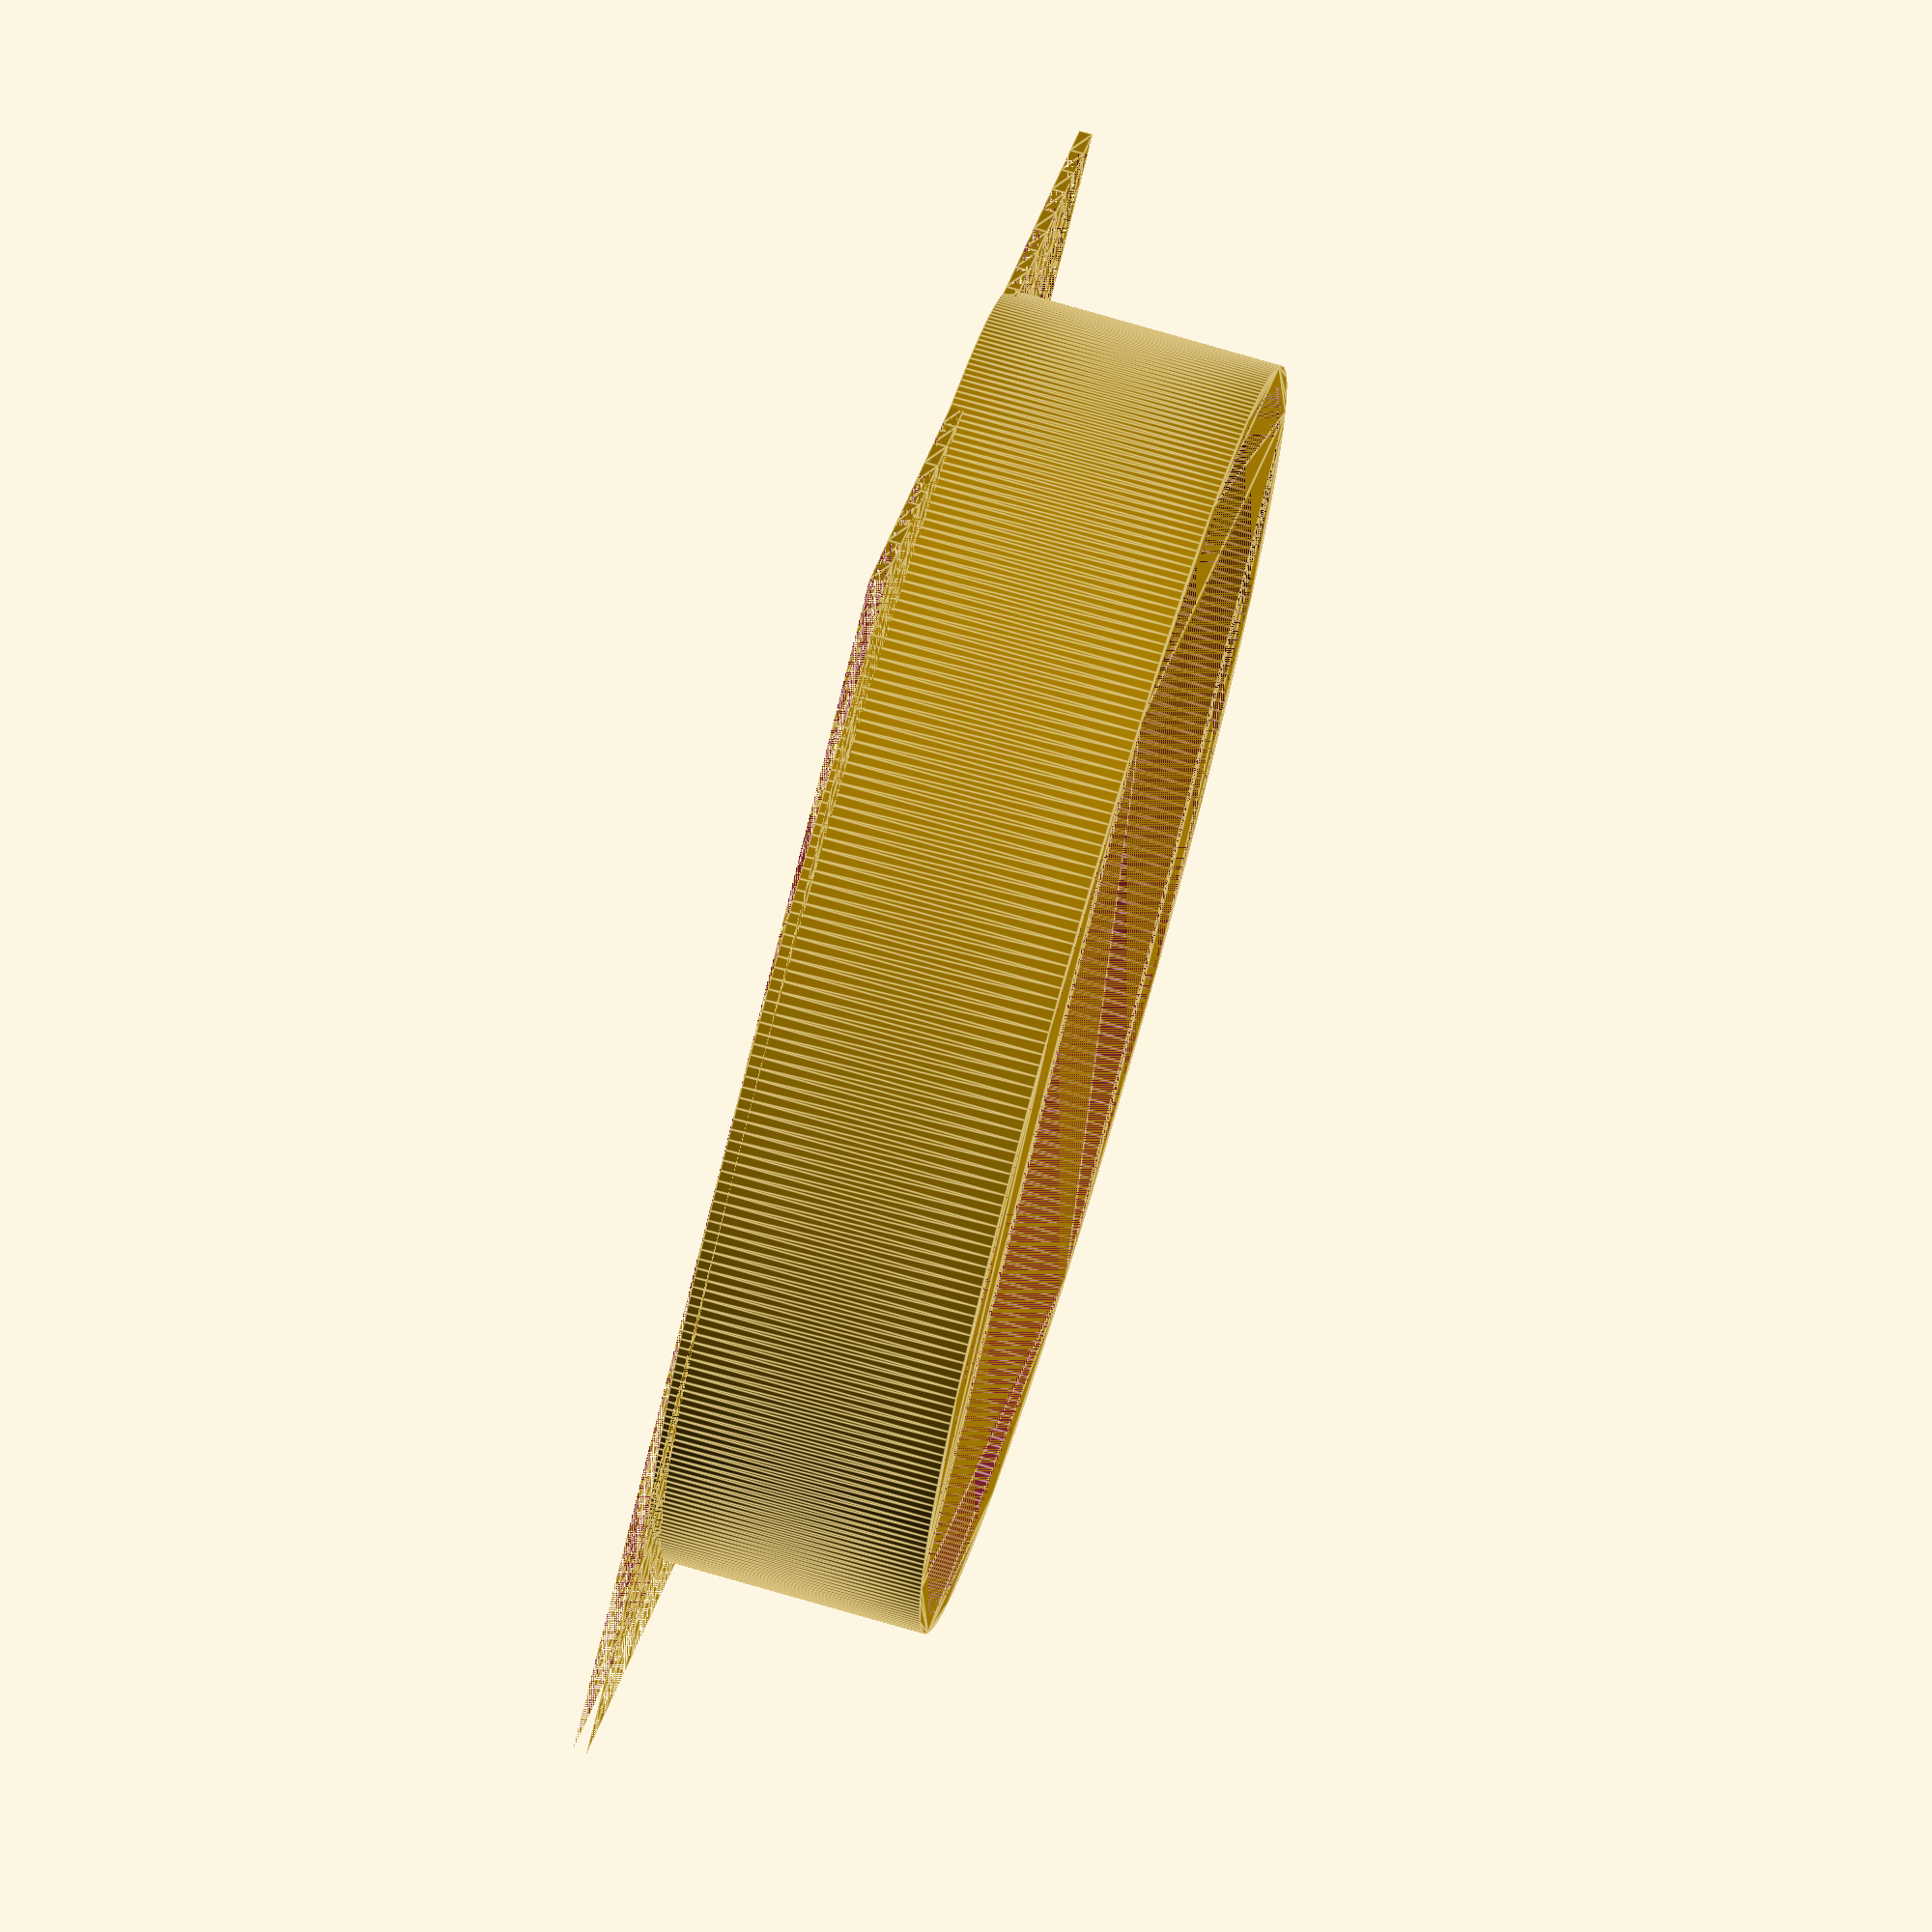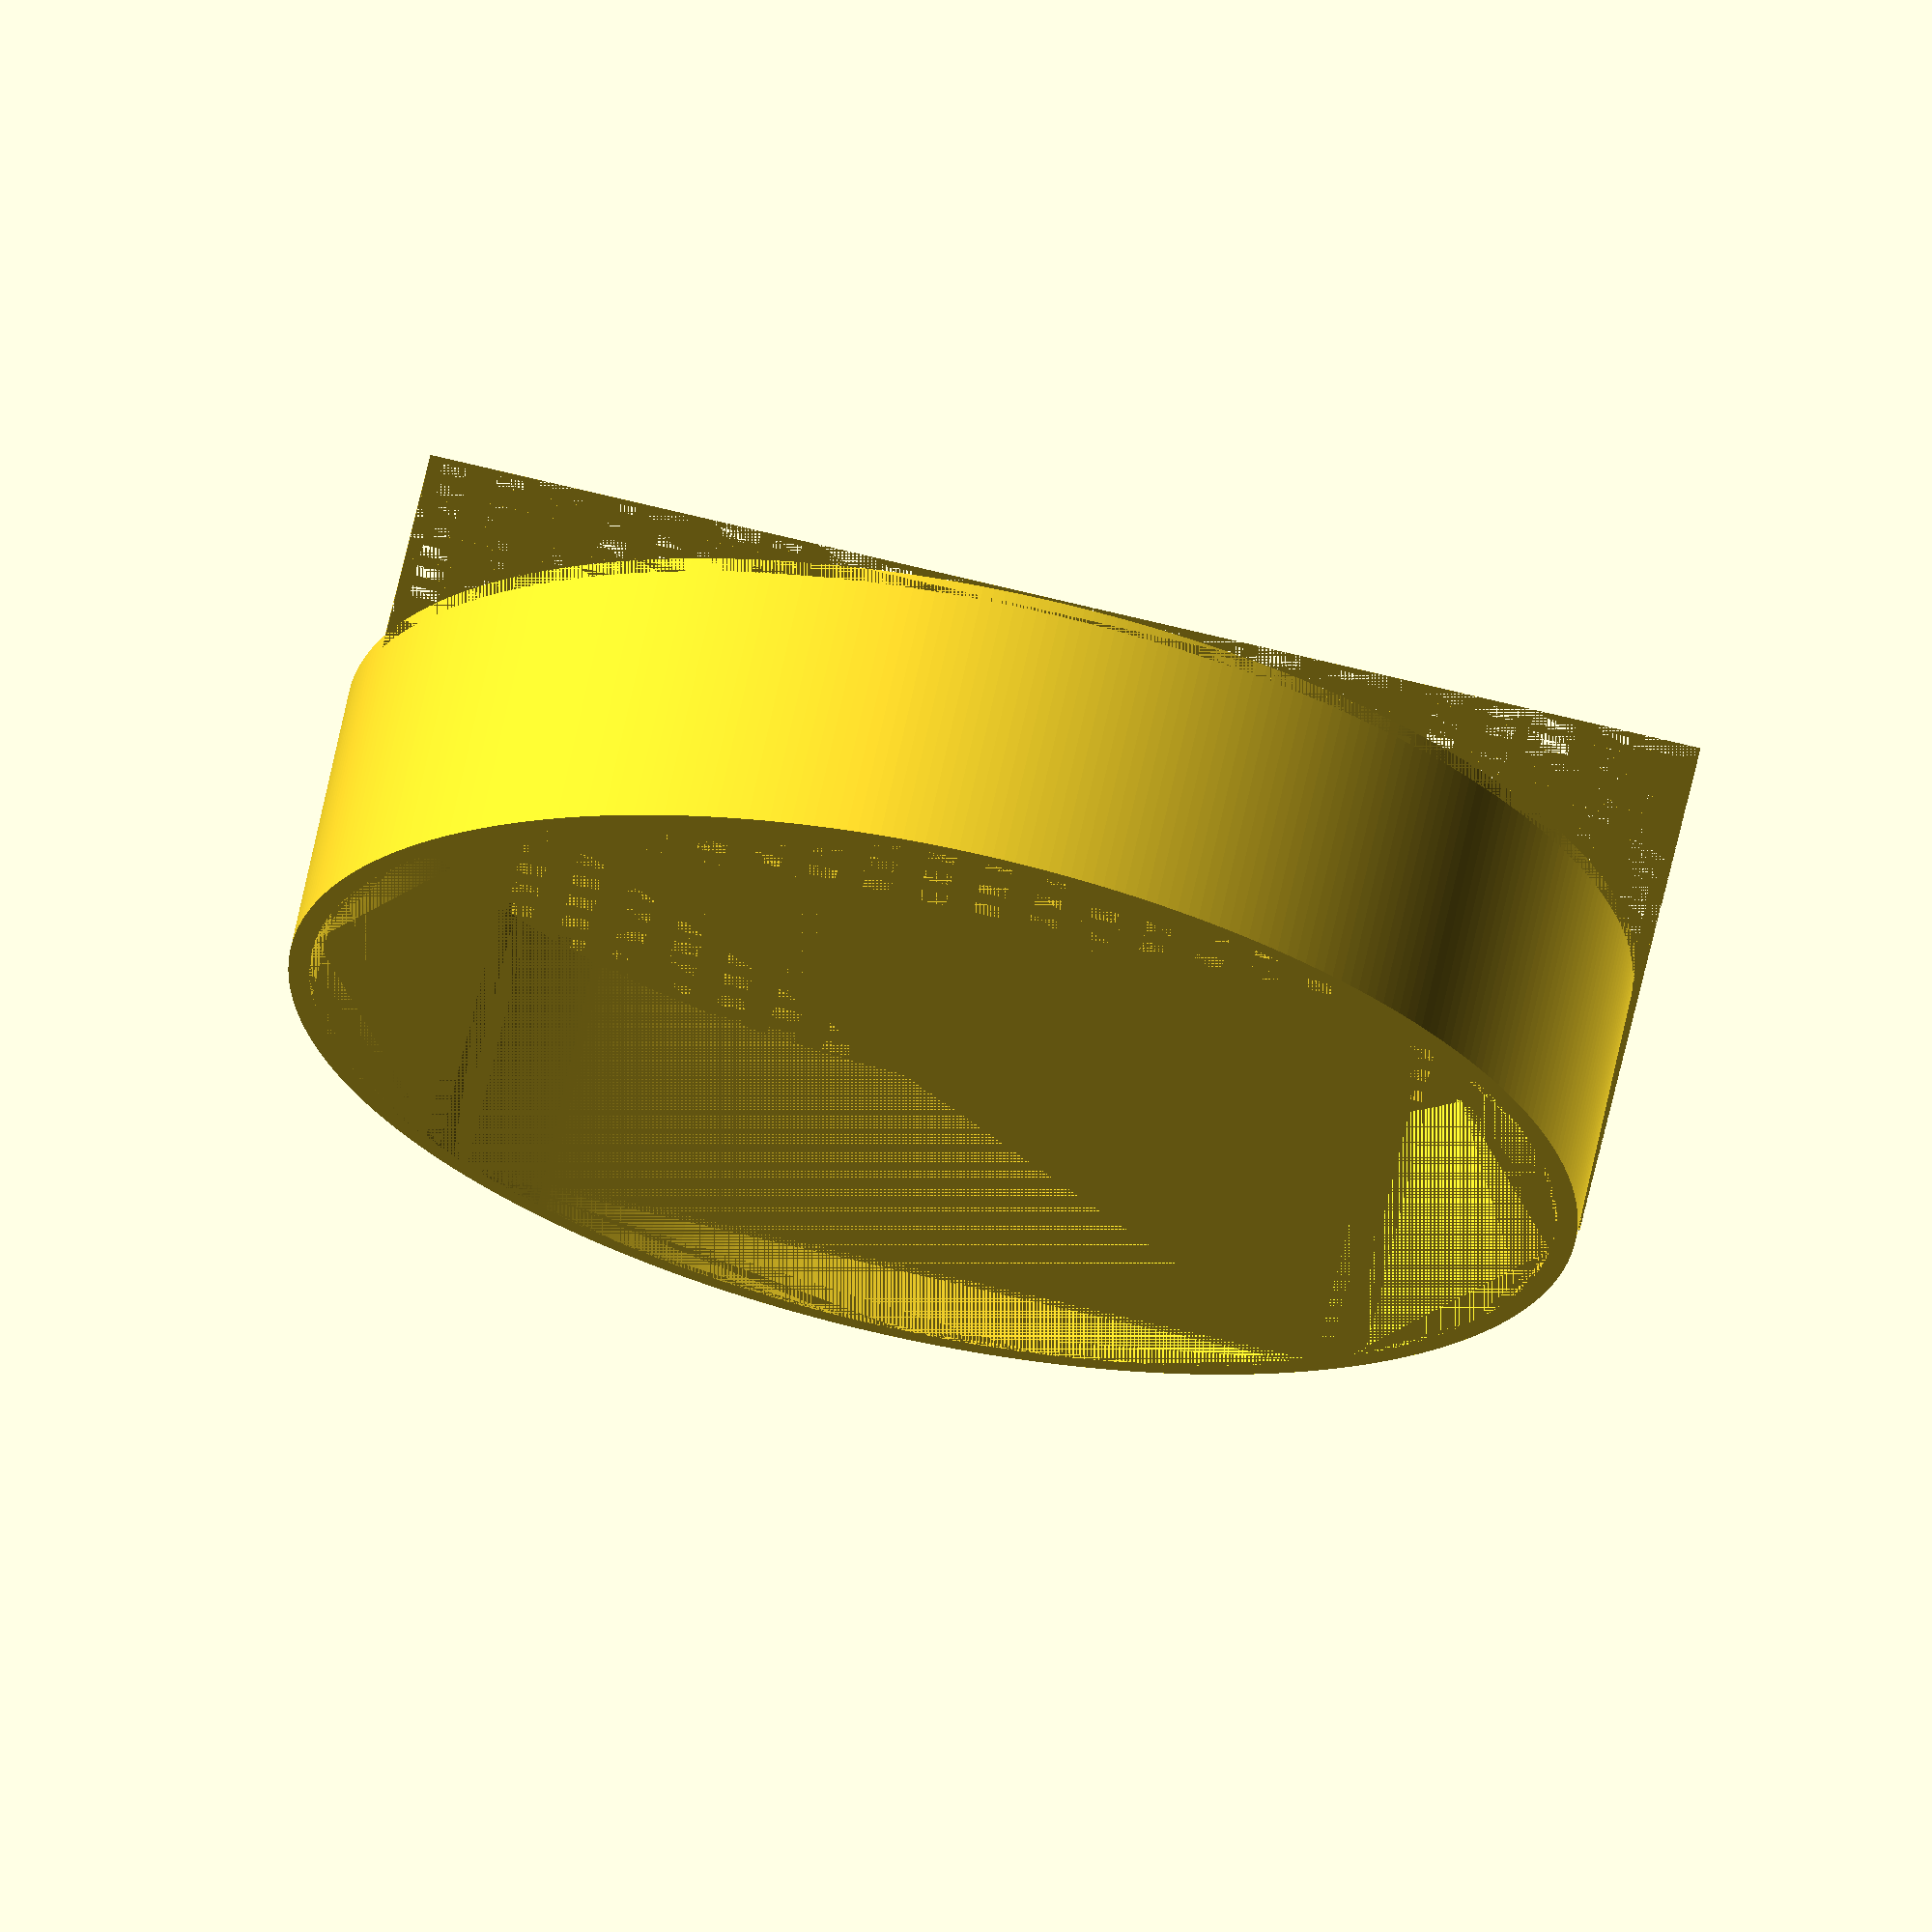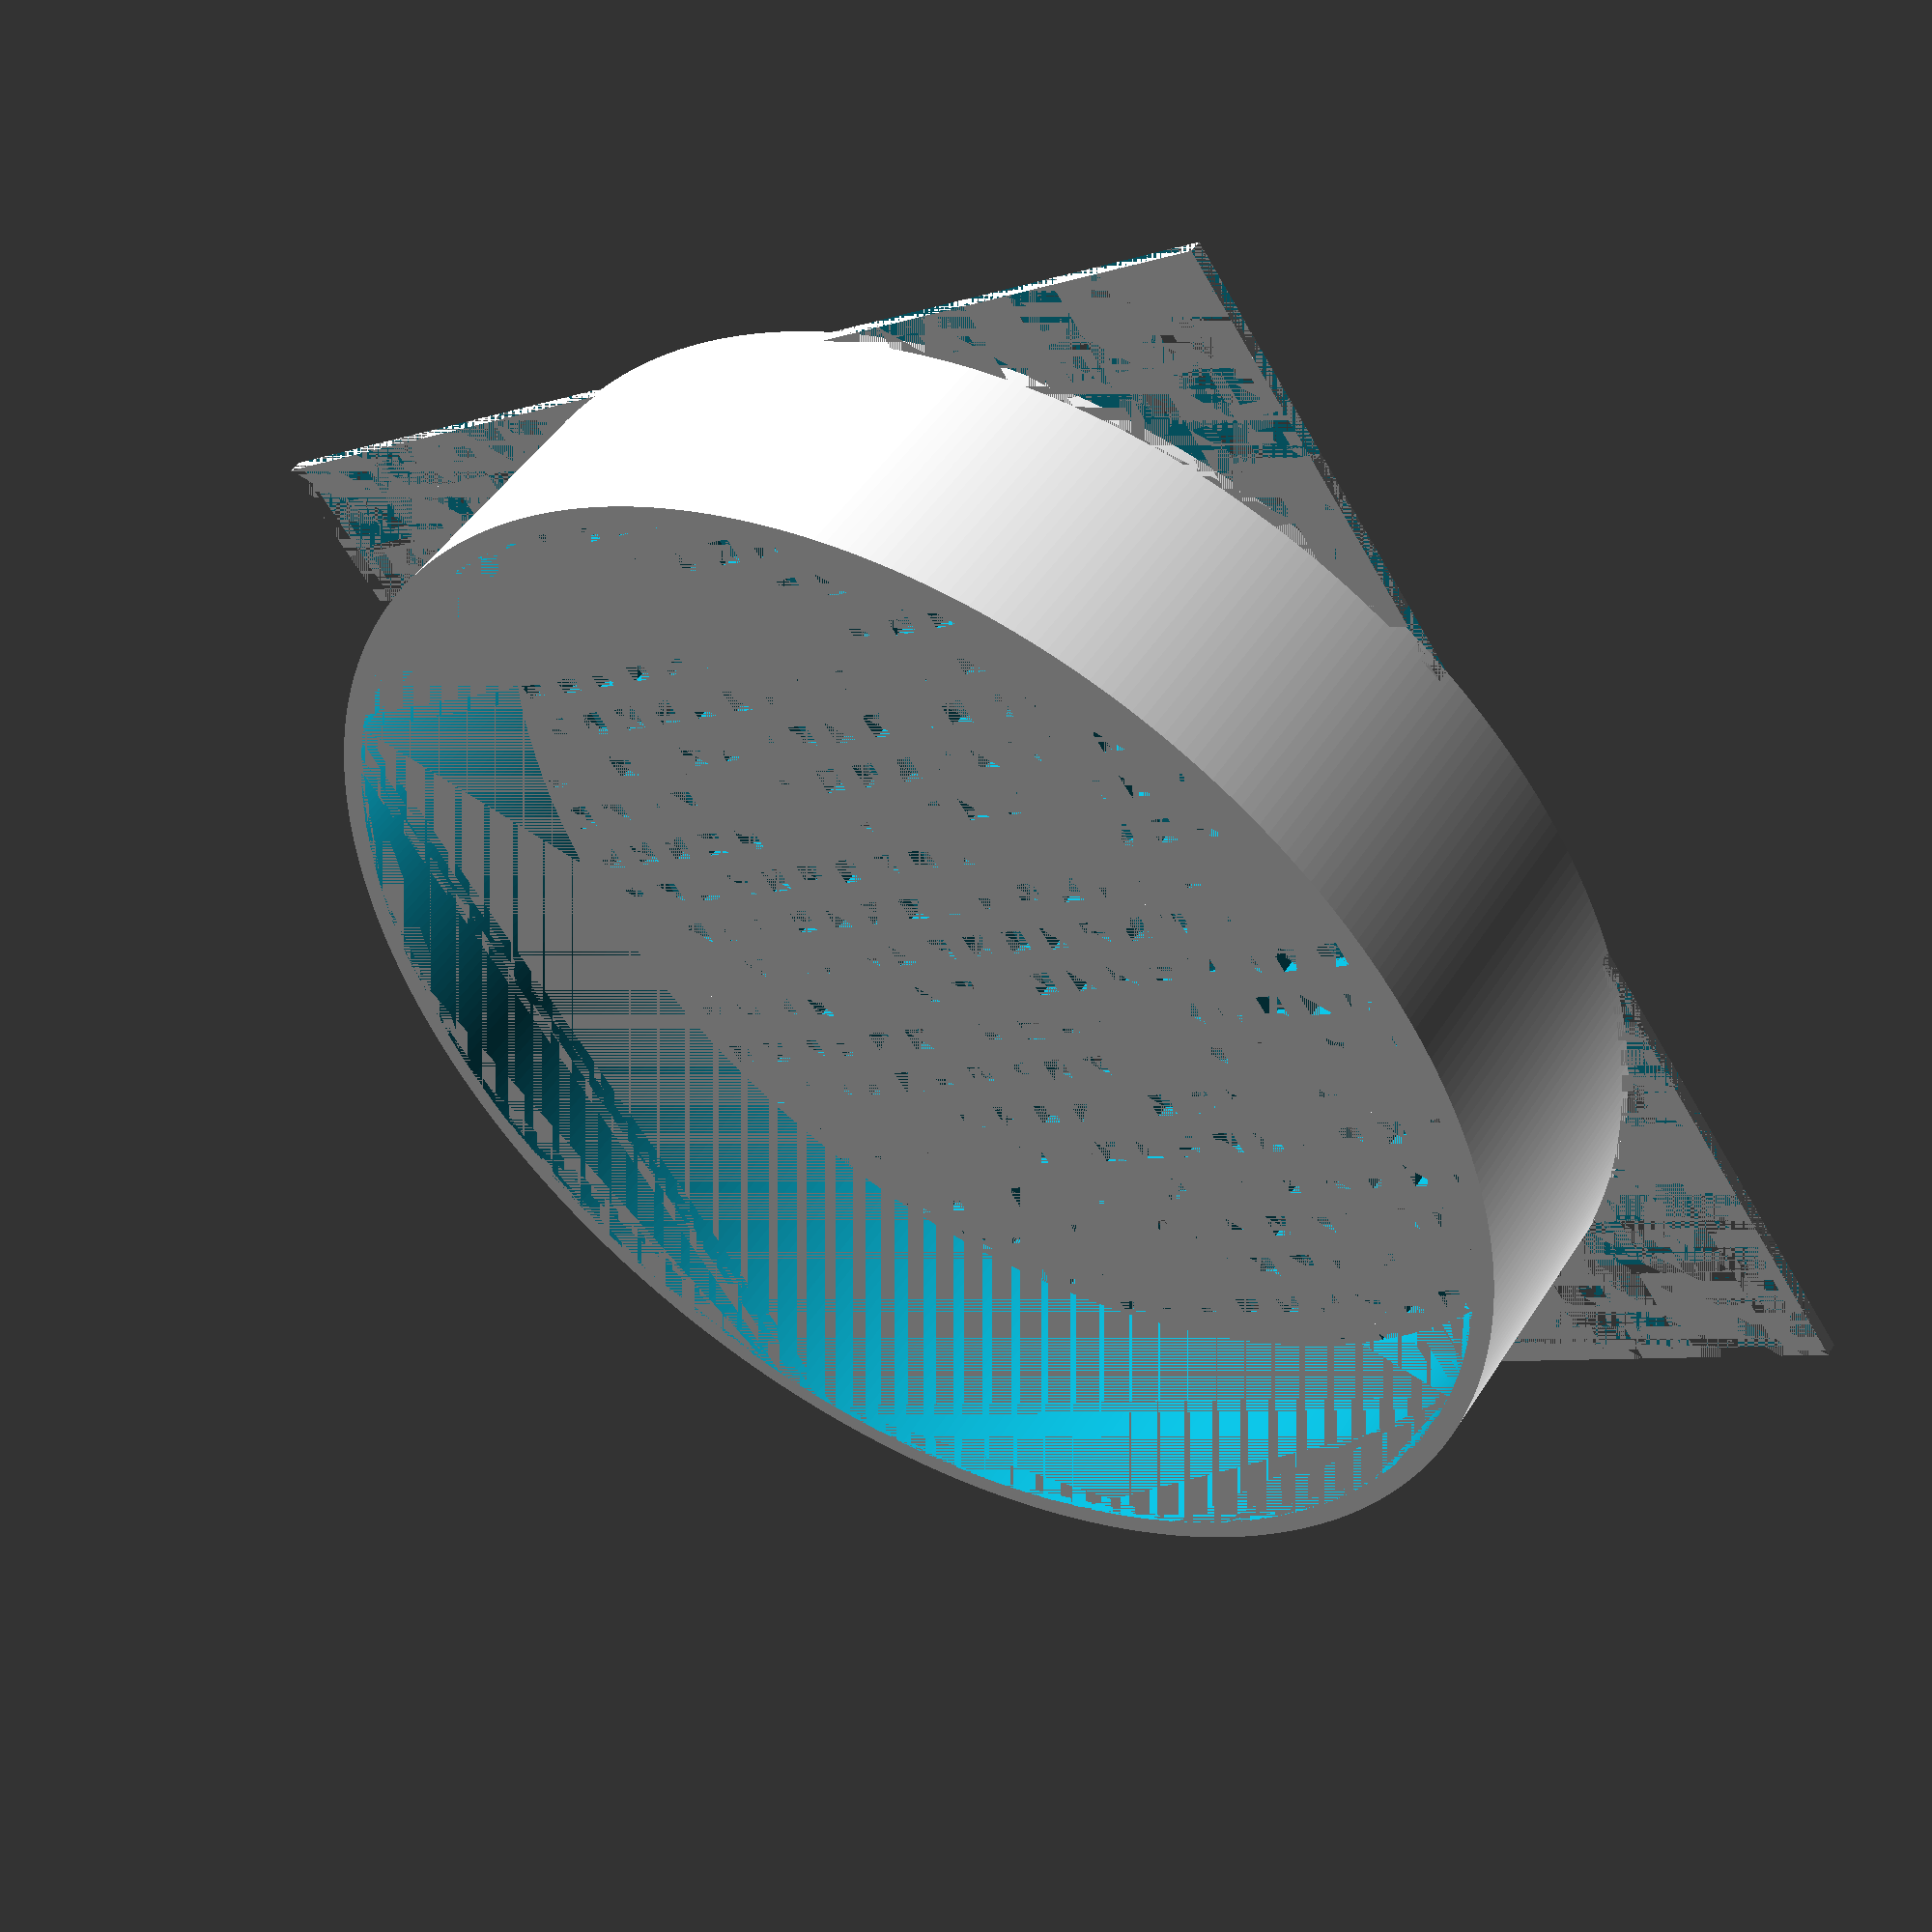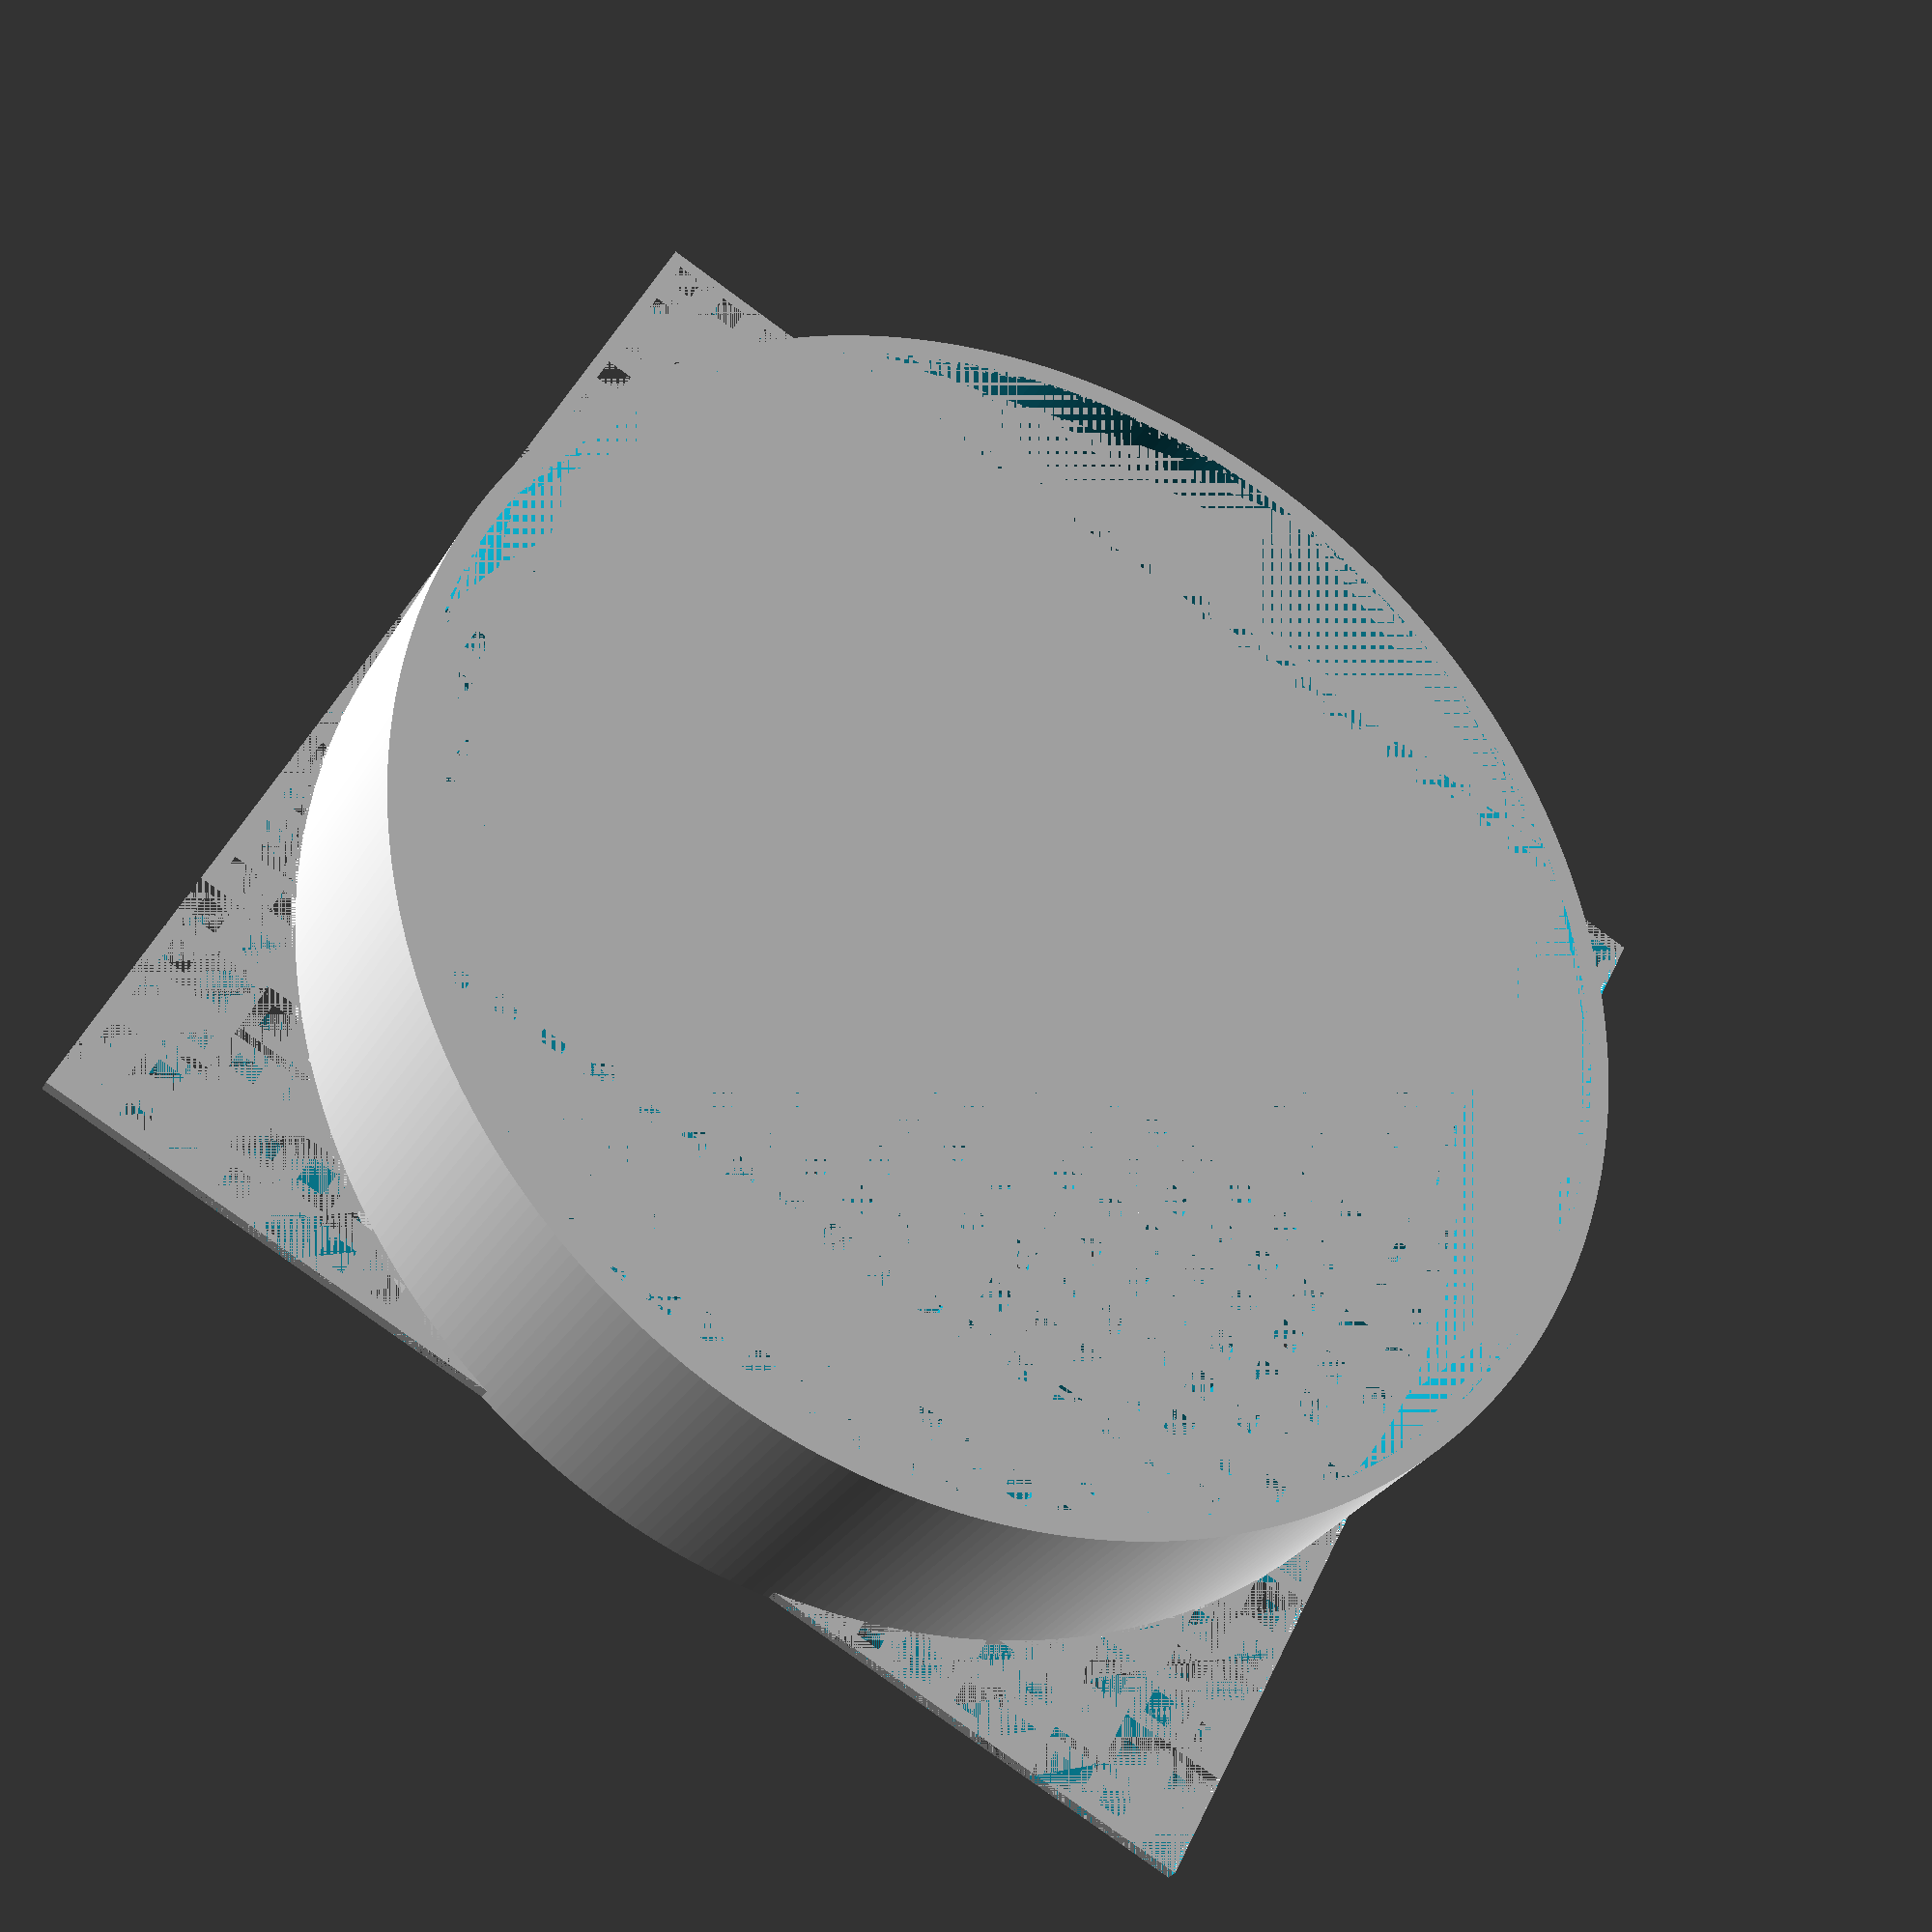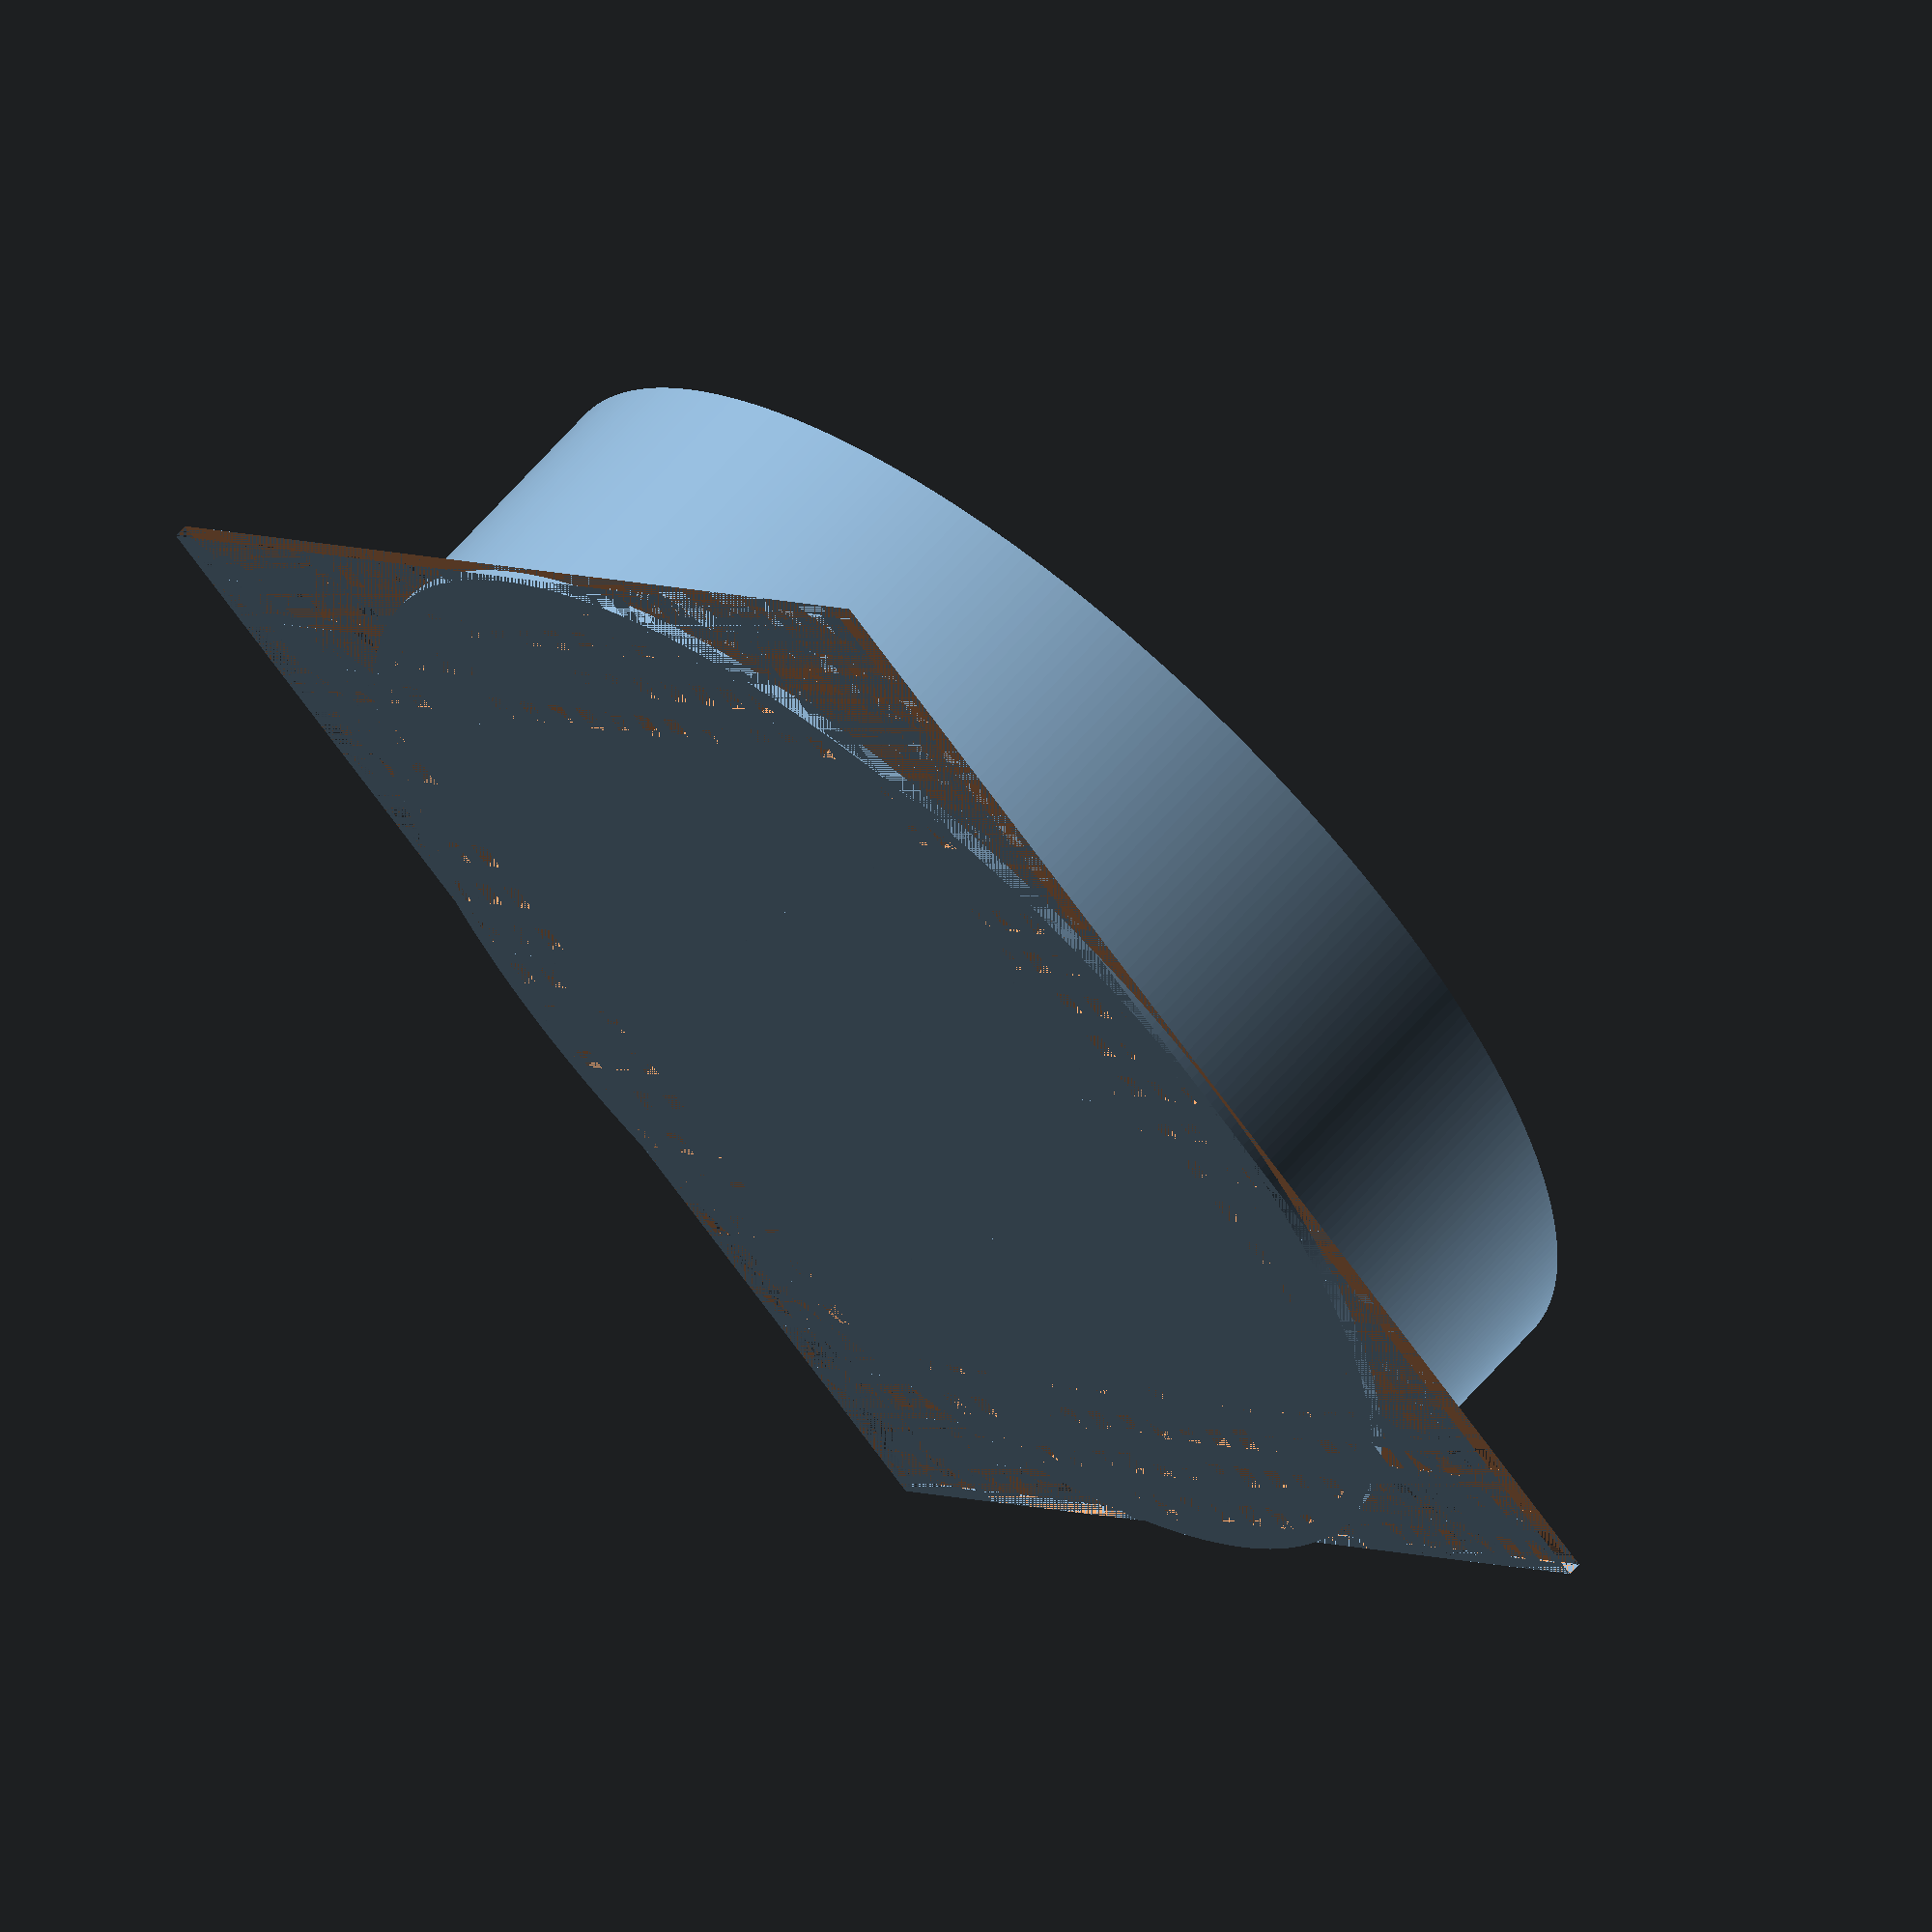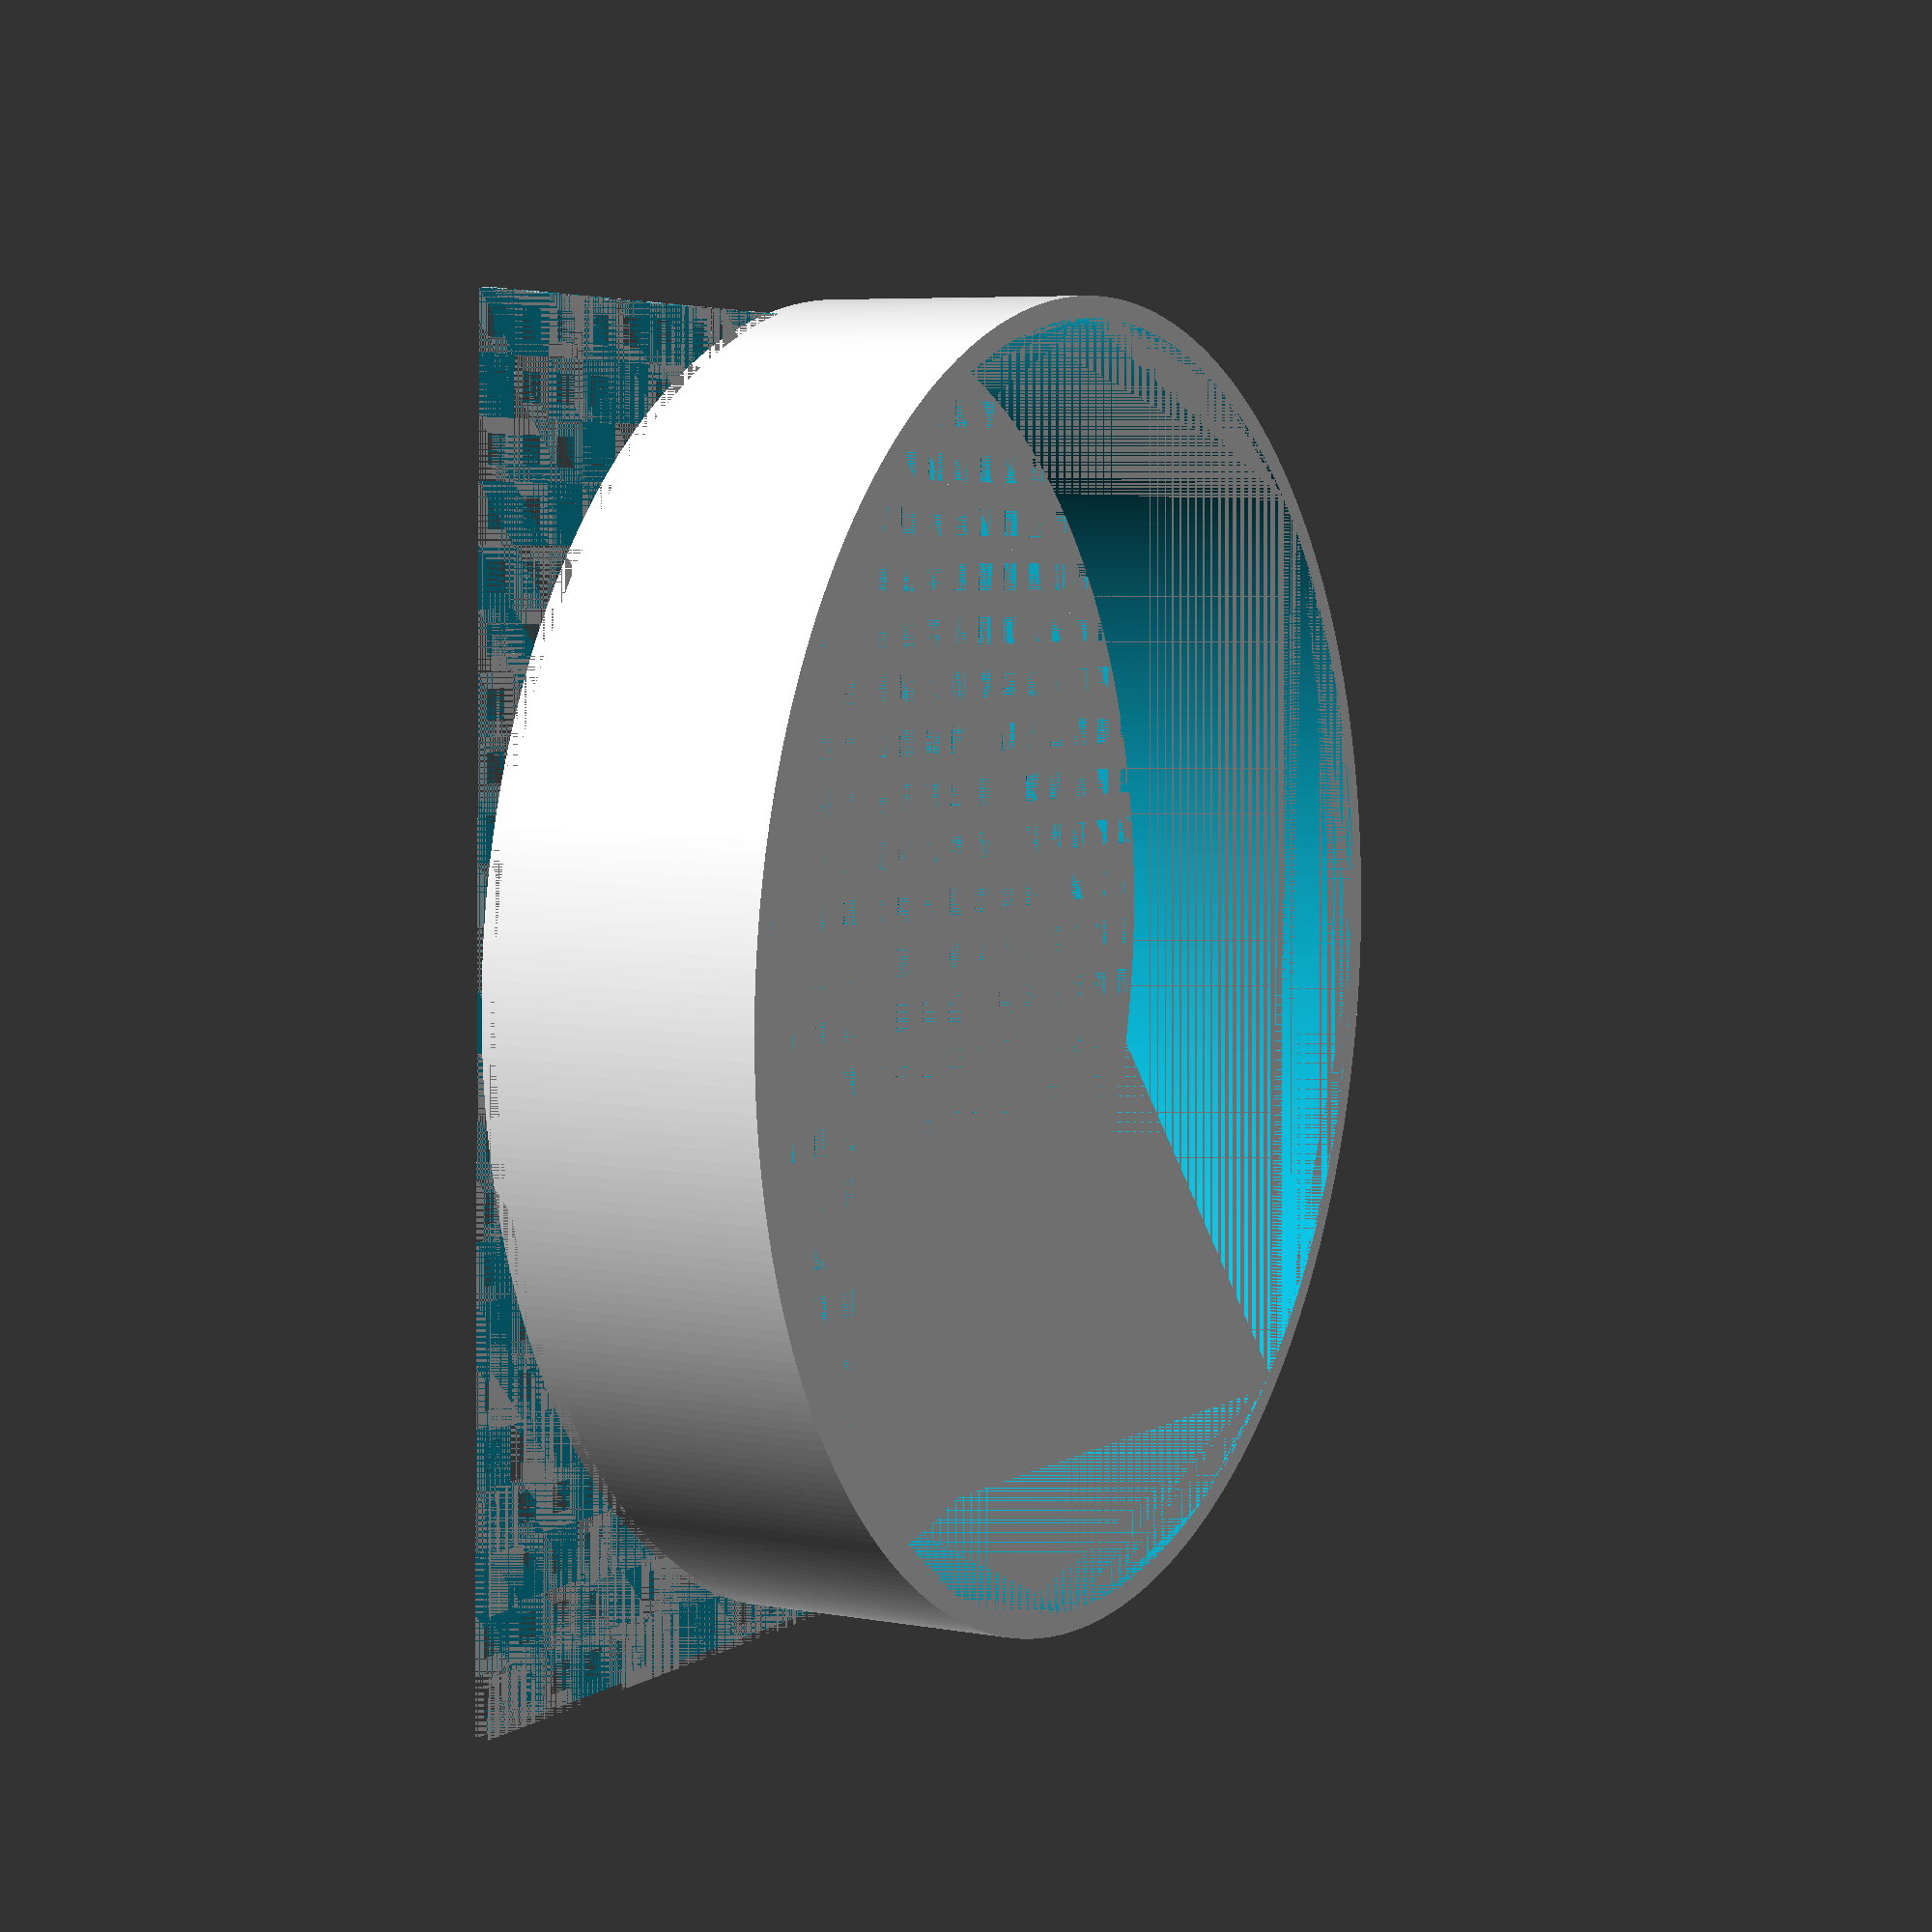
<openscad>
mesh();
tube();

//All you need to do is change the size variable bellow and render. i sugest rounding up. IE if the pipe is 89.56mm,
//Round the size up to 90. you dont have to but if your printers not tuned correctly you will very quickly experince it. ;)
//size of pipe in MM
size=90;
//find the amount of mesh holes to make
wh=size/4+1;

module hole(){
difference(){
linear_extrude(1)square(4,4);
    translate([1,1,0])linear_extrude(1)square(2,2);
}
}
module holemaker(){
    difference(){
linear_extrude(1)square(size+4,size+4);
translate([size/2,size/2,0])linear_extrude(1)circle(d=size,$fn=360);
    }}
module square_mesh(){
for (x=[0:wh-1],y=[0:wh-1]) {
translate([4*x,4*y,0])hole();
}
}
module mesh(){
    difference(){
    square_mesh();
    holemaker();
    }
}
module tube(){
    difference(){
translate([size/2,size/2,0])linear_extrude(20)circle(d=size+3, $fn=360);
translate([size/2,size/2,0])linear_extrude(20)circle(d=size, $fn=360);

    }
}

</openscad>
<views>
elev=283.7 azim=234.8 roll=286.2 proj=o view=edges
elev=112.3 azim=185.3 roll=168.1 proj=o view=wireframe
elev=311.9 azim=144.6 roll=31.1 proj=p view=solid
elev=29.6 azim=297.0 roll=334.9 proj=p view=solid
elev=116.5 azim=137.7 roll=319.2 proj=o view=solid
elev=173.8 azim=1.4 roll=241.9 proj=p view=wireframe
</views>
